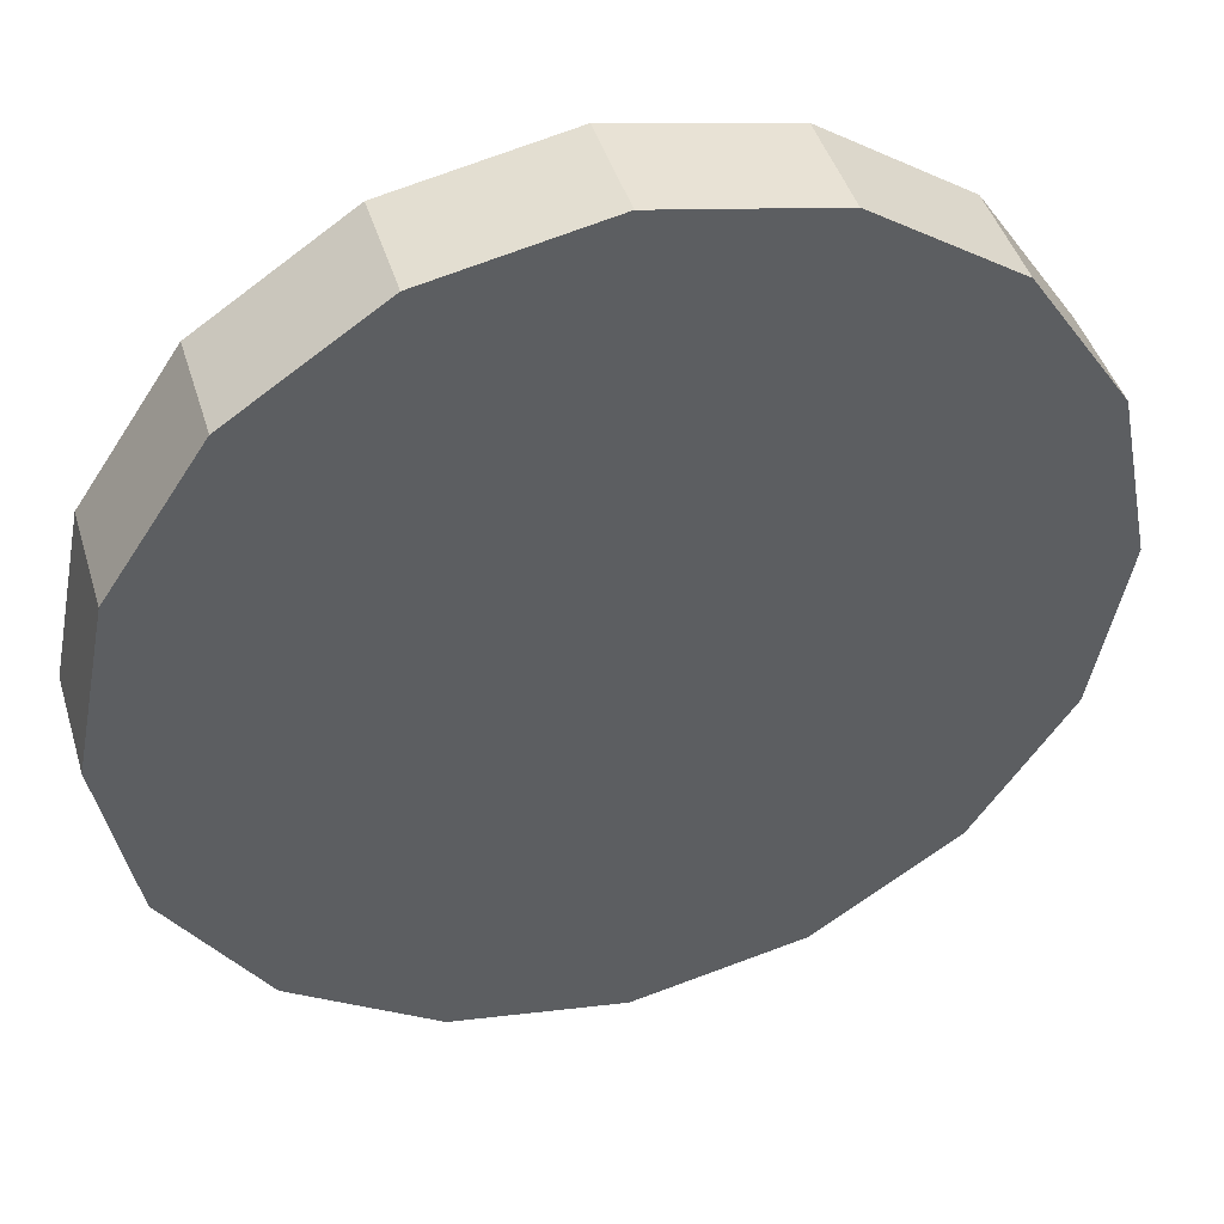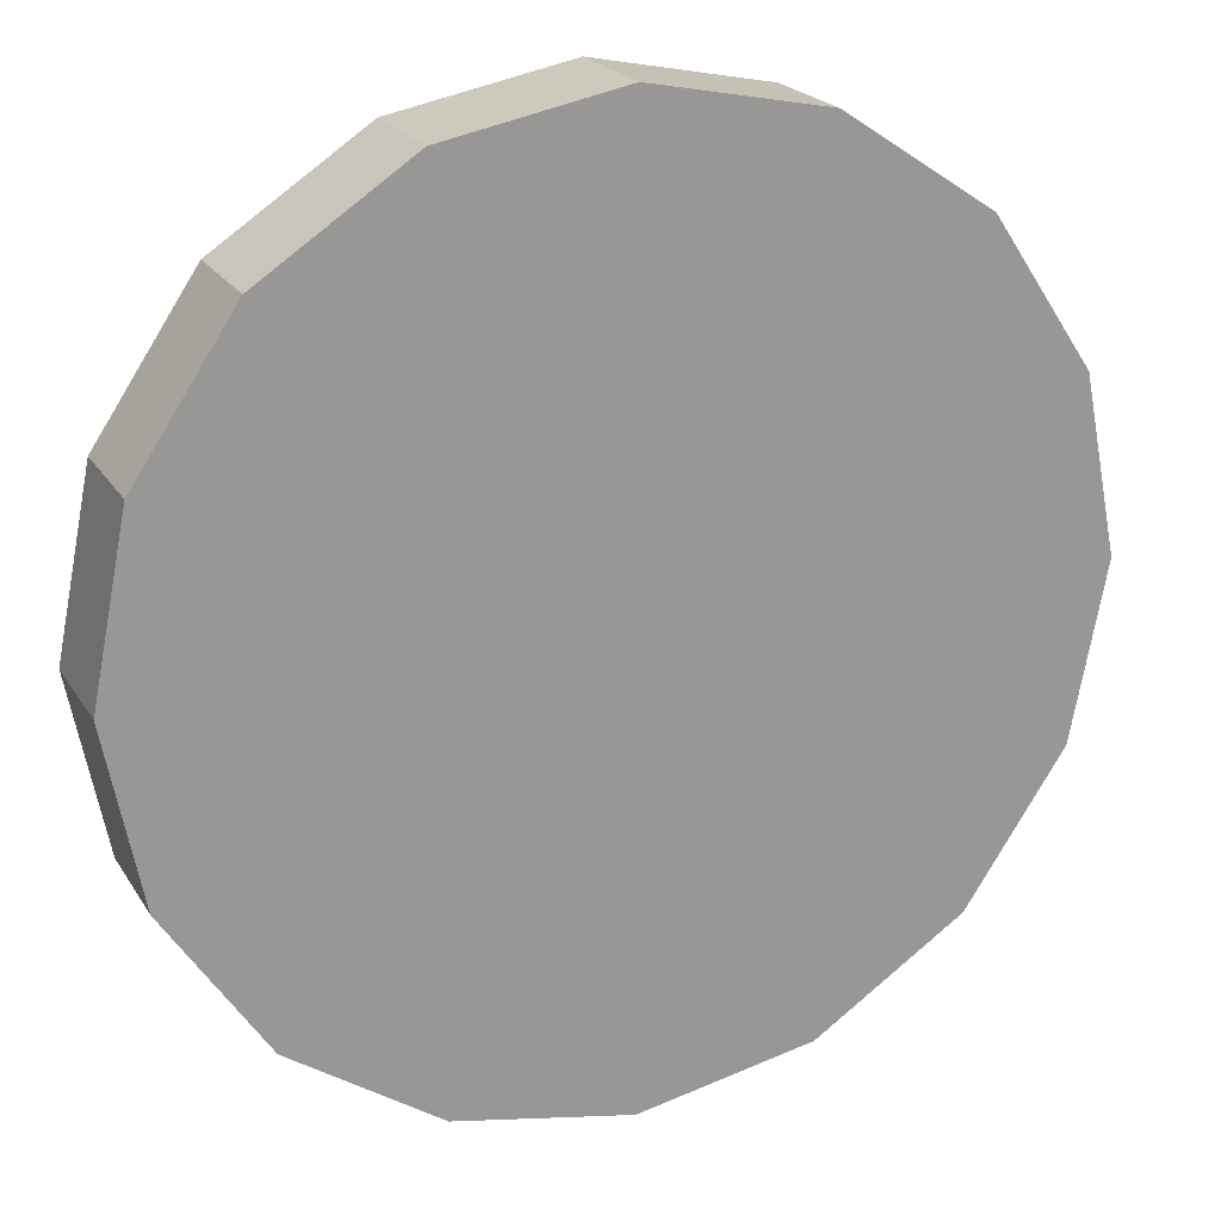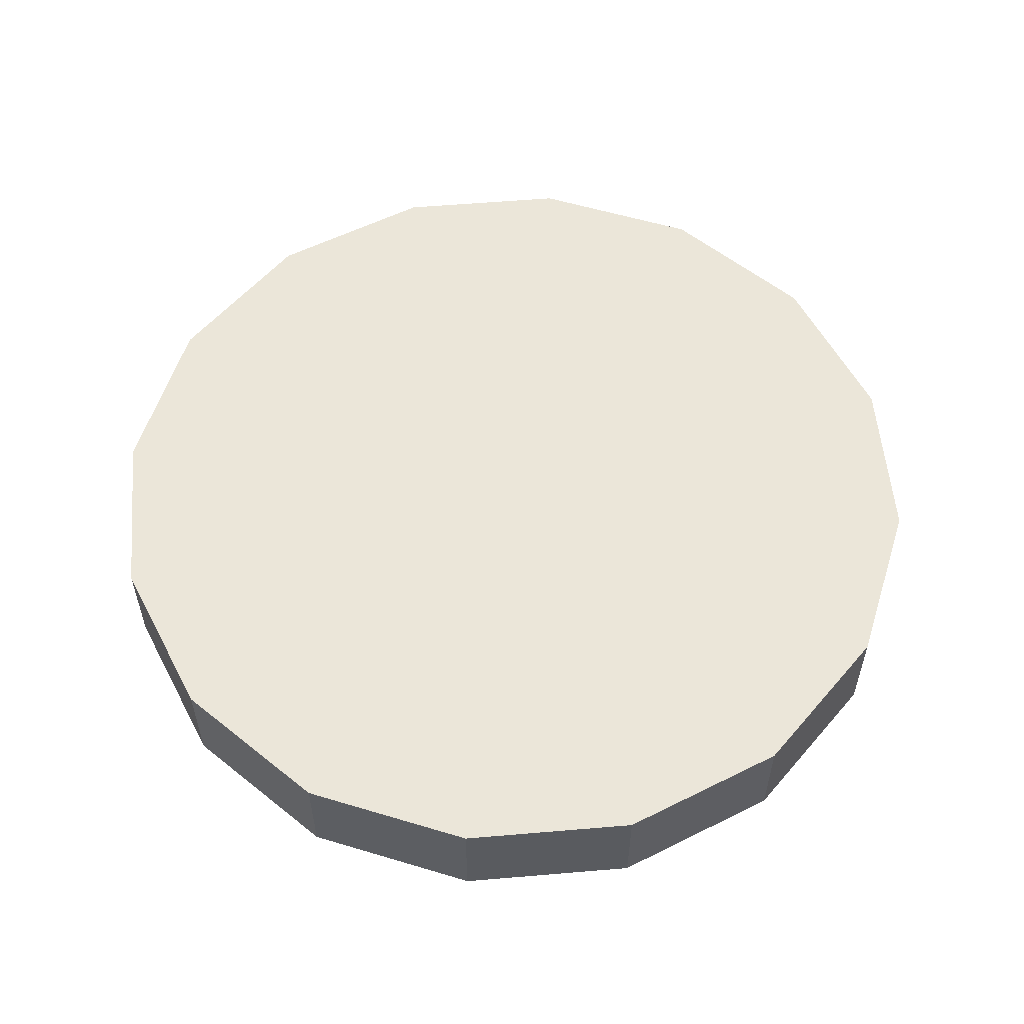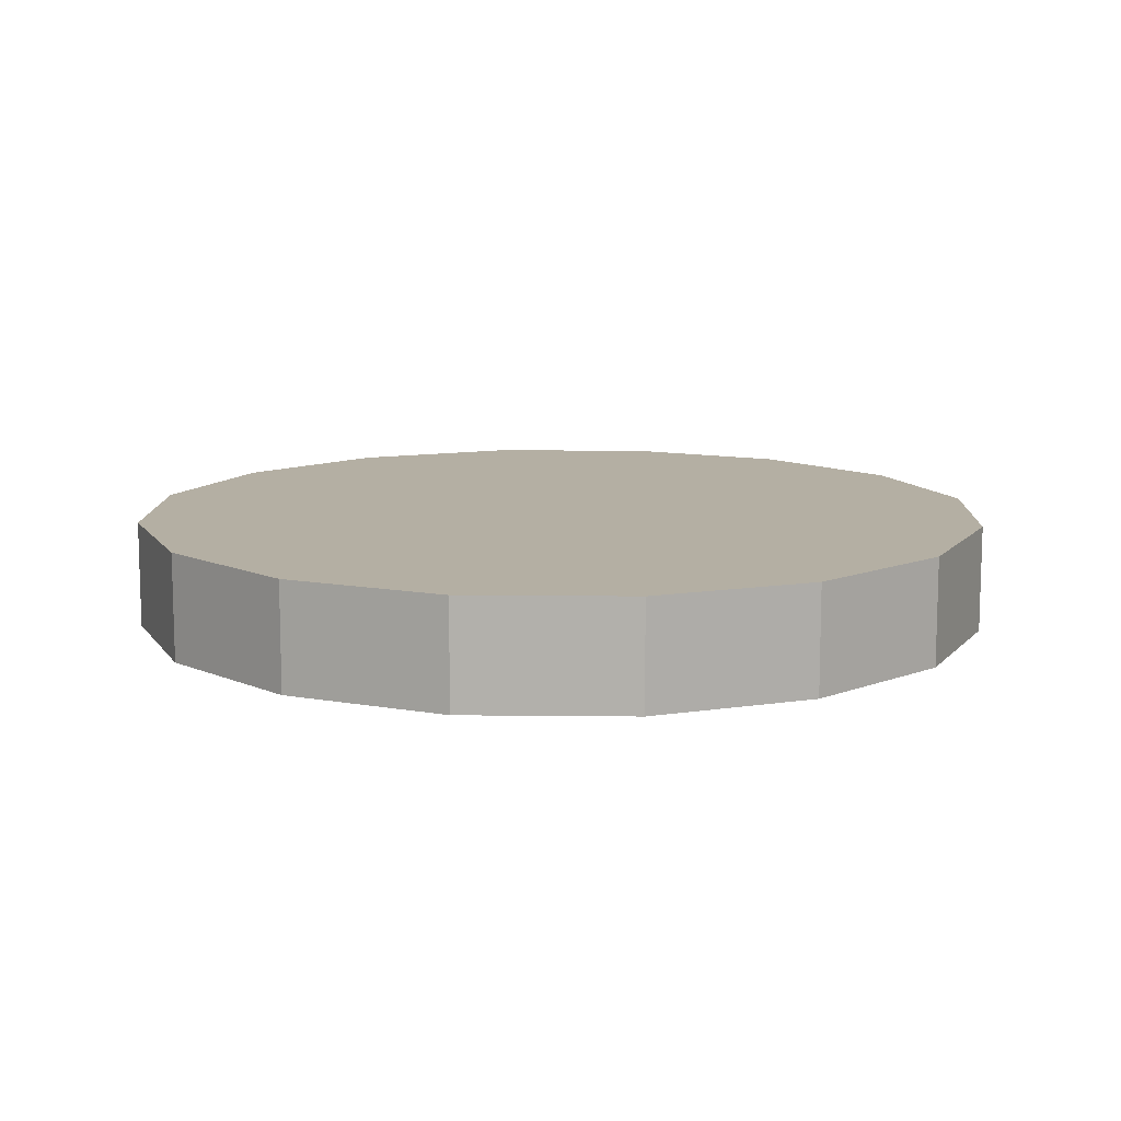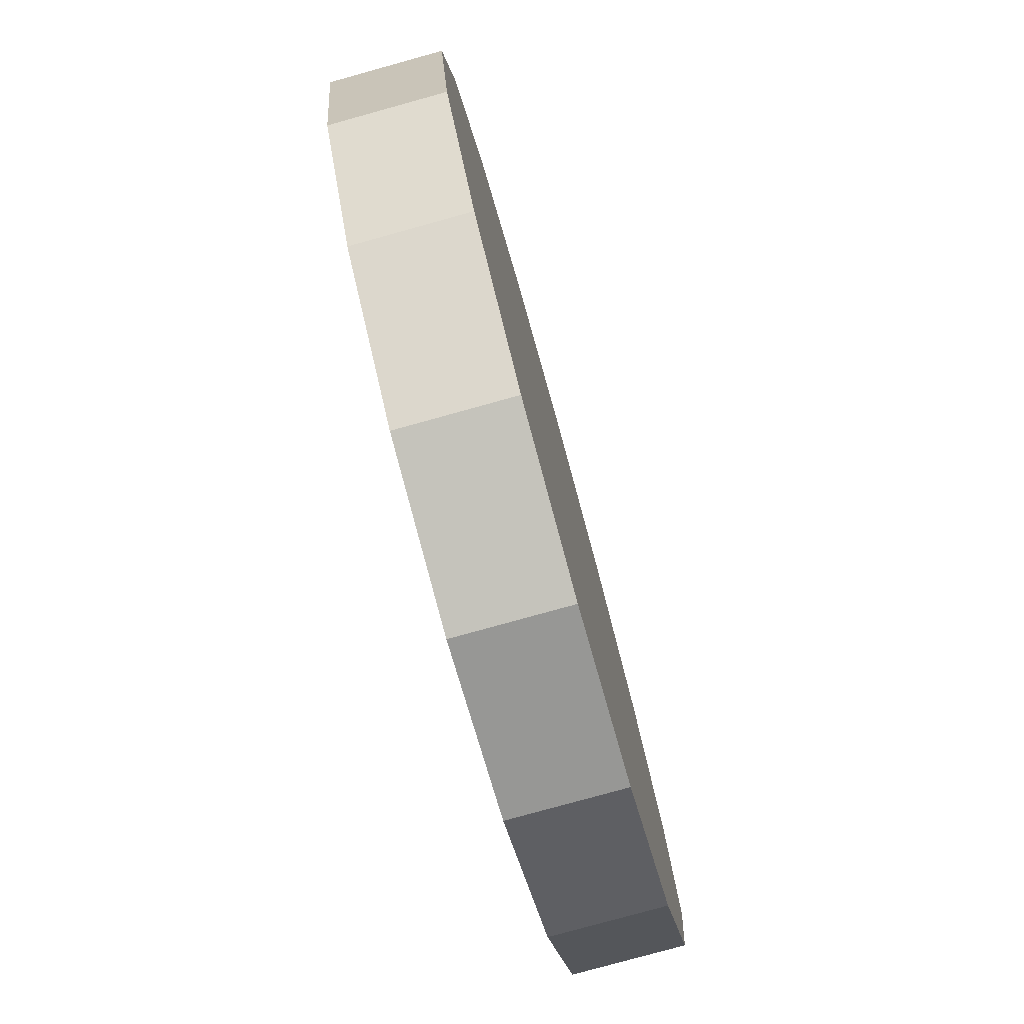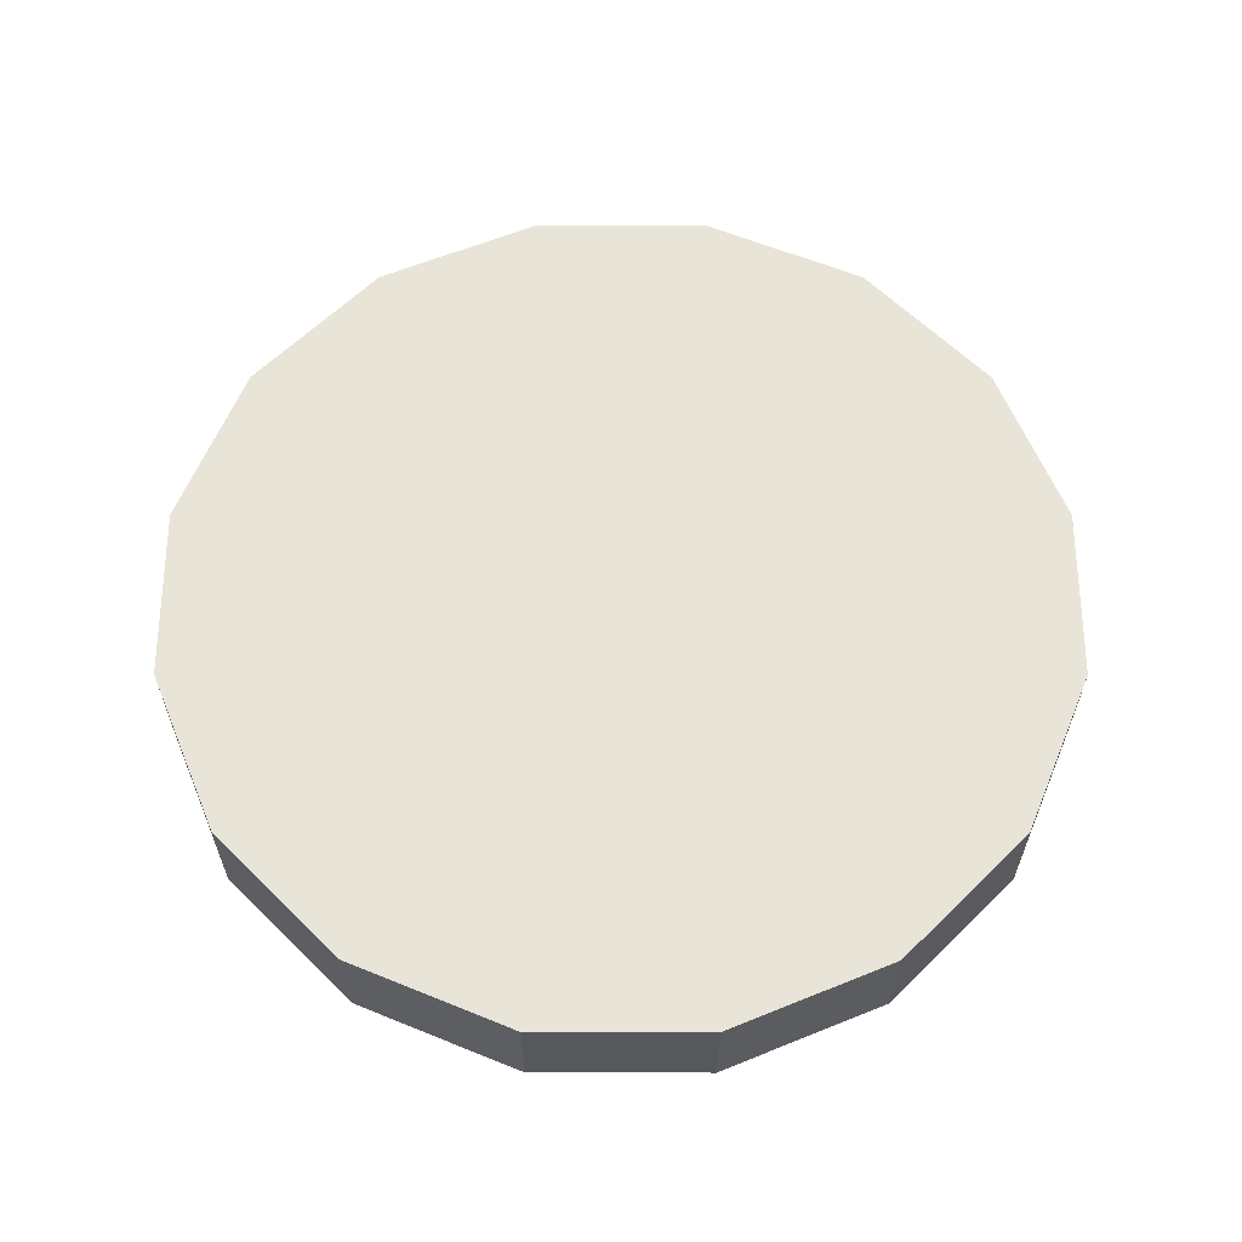
<metadata>
{"format":"obj","ext":"obj","renderer":"f3d","projection":"perspective","resolution":1024,"background":"white","views":[{"elev":44.3,"azim":-16.6,"up":"+Y"},{"elev":21.3,"azim":-23.3,"up":"+Y"},{"elev":56.5,"azim":-83.8,"up":"+Z"},{"elev":11.2,"azim":-122.2,"up":"+Z"},{"elev":-78.6,"azim":-74.5,"up":"+Y"},{"elev":61.4,"azim":101.3,"up":"+Z"}]}
</metadata>
<code>
o LM_L_LMet1_UnderPF
v -155.1 51.25 -32.37
v -164.1 53.04 -32.37
v -155.1 51.25 -26.57
v -164.1 53.04 -32.37
v -173.2 51.25 -32.37
v -164.1 53.04 -26.57
v -147.5 46.14 -32.37
v -155.1 51.25 -32.37
v -147.5 46.14 -26.57
v -164.1 53.04 -32.37
v -164.1 53.04 -26.57
v -155.1 51.25 -26.57
v -155.1 51.25 -32.37
v -155.1 51.25 -26.57
v -147.5 46.14 -26.57
v -173.2 51.25 -32.37
v -173.2 51.25 -26.57
v -164.1 53.04 -26.57
v -173.2 51.25 -32.37
v -180.8 46.14 -32.37
v -173.2 51.25 -26.57
v -147.5 46.14 -32.37
v -147.5 46.14 -26.57
v -142.4 38.49 -26.57
v -142.4 38.49 -32.37
v -147.5 46.14 -32.37
v -142.4 38.49 -26.57
v -140.6 29.46 -26.57
v -155.1 51.25 -26.57
v -164.1 53.04 -26.57
v -180.8 46.14 -32.37
v -180.8 46.14 -26.57
v -173.2 51.25 -26.57
v -147.5 46.14 -26.57
v -180.8 46.14 -32.37
v -185.9 38.49 -32.37
v -180.8 46.14 -26.57
v -140.6 29.46 -26.57
v -142.4 38.49 -26.57
v -147.5 46.14 -26.57
v -142.4 38.49 -32.37
v -142.4 38.49 -26.57
v -140.6 29.46 -26.57
v -140.6 29.46 -32.37
v -142.4 38.49 -32.37
v -140.6 29.46 -26.57
v -187.7 29.46 -26.57
v -173.2 51.25 -26.57
v -180.8 46.14 -26.57
v -185.9 38.49 -32.37
v -185.9 38.49 -26.57
v -180.8 46.14 -26.57
v -185.9 38.49 -32.37
v -187.7 29.46 -32.37
v -185.9 38.49 -26.57
v -140.6 29.46 -32.37
v -140.6 29.46 -26.57
v -142.4 20.43 -26.57
v -180.8 46.14 -26.57
v -185.9 38.49 -26.57
v -187.7 29.46 -26.57
v -142.4 20.43 -32.37
v -140.6 29.46 -32.37
v -142.4 20.43 -26.57
v -164.1 5.876 -26.57
v -140.6 29.46 -26.57
v -164.1 53.04 -26.57
v -187.7 29.46 -32.37
v -187.7 29.46 -26.57
v -185.9 38.49 -26.57
v -164.1 53.04 -26.57
v -187.7 29.46 -26.57
v -164.1 5.876 -26.57
v -147.5 12.78 -26.57
v -142.4 20.43 -26.57
v -140.6 29.46 -26.57
v -187.7 29.46 -32.37
v -185.9 20.43 -32.37
v -187.7 29.46 -26.57
v -142.4 20.43 -32.37
v -142.4 20.43 -26.57
v -147.5 12.78 -26.57
v -147.5 12.78 -32.37
v -142.4 20.43 -32.37
v -147.5 12.78 -26.57
v -140.6 29.46 -26.57
v -155.1 7.671 -26.57
v -147.5 12.78 -26.57
v -185.9 20.43 -32.37
v -185.9 20.43 -26.57
v -187.7 29.46 -26.57
v -185.9 20.43 -32.37
v -180.8 12.78 -32.37
v -185.9 20.43 -26.57
v -140.6 29.46 -26.57
v -164.1 5.876 -26.57
v -155.1 7.671 -26.57
v -147.5 12.78 -32.37
v -147.5 12.78 -26.57
v -155.1 7.671 -26.57
v -155.1 7.671 -32.37
v -147.5 12.78 -32.37
v -155.1 7.671 -26.57
v -187.7 29.46 -26.57
v -185.9 20.43 -26.57
v -180.8 12.78 -26.57
v -180.8 12.78 -32.37
v -180.8 12.78 -26.57
v -185.9 20.43 -26.57
v -187.7 29.46 -26.57
v -180.8 12.78 -26.57
v -173.2 7.671 -26.57
v -187.7 29.46 -26.57
v -173.2 7.671 -26.57
v -164.1 5.876 -26.57
v -180.8 12.78 -32.37
v -173.2 7.671 -32.37
v -180.8 12.78 -26.57
v -164.1 5.876 -32.37
v -155.1 7.671 -32.37
v -164.1 5.876 -26.57
v -155.1 7.671 -32.37
v -155.1 7.671 -26.57
v -164.1 5.876 -26.57
v -173.2 7.671 -32.37
v -164.1 5.876 -32.37
v -173.2 7.671 -26.57
v -173.2 7.671 -32.37
v -173.2 7.671 -26.57
v -180.8 12.78 -26.57
v -164.1 5.876 -32.37
v -164.1 5.876 -26.57
v -173.2 7.671 -26.57
f 3 2 1
f 6 5 4
f 9 8 7
f 12 11 10
f 15 14 13
f 18 17 16
f 21 20 19
f 24 23 22
f 27 26 25
f 30 29 28
f 33 32 31
f 29 34 28
f 37 36 35
f 40 39 38
f 43 42 41
f 46 45 44
f 48 30 47
f 49 48 47
f 52 51 50
f 55 54 53
f 58 57 56
f 61 60 59
f 64 63 62
f 67 66 65
f 70 69 68
f 73 72 71
f 76 75 74
f 79 78 77
f 82 81 80
f 85 84 83
f 88 87 86
f 91 90 89
f 94 93 92
f 97 96 95
f 100 99 98
f 103 102 101
f 106 105 104
f 109 108 107
f 112 111 110
f 115 114 113
f 118 117 116
f 121 120 119
f 124 123 122
f 127 126 125
f 130 129 128
f 133 132 131

</code>
